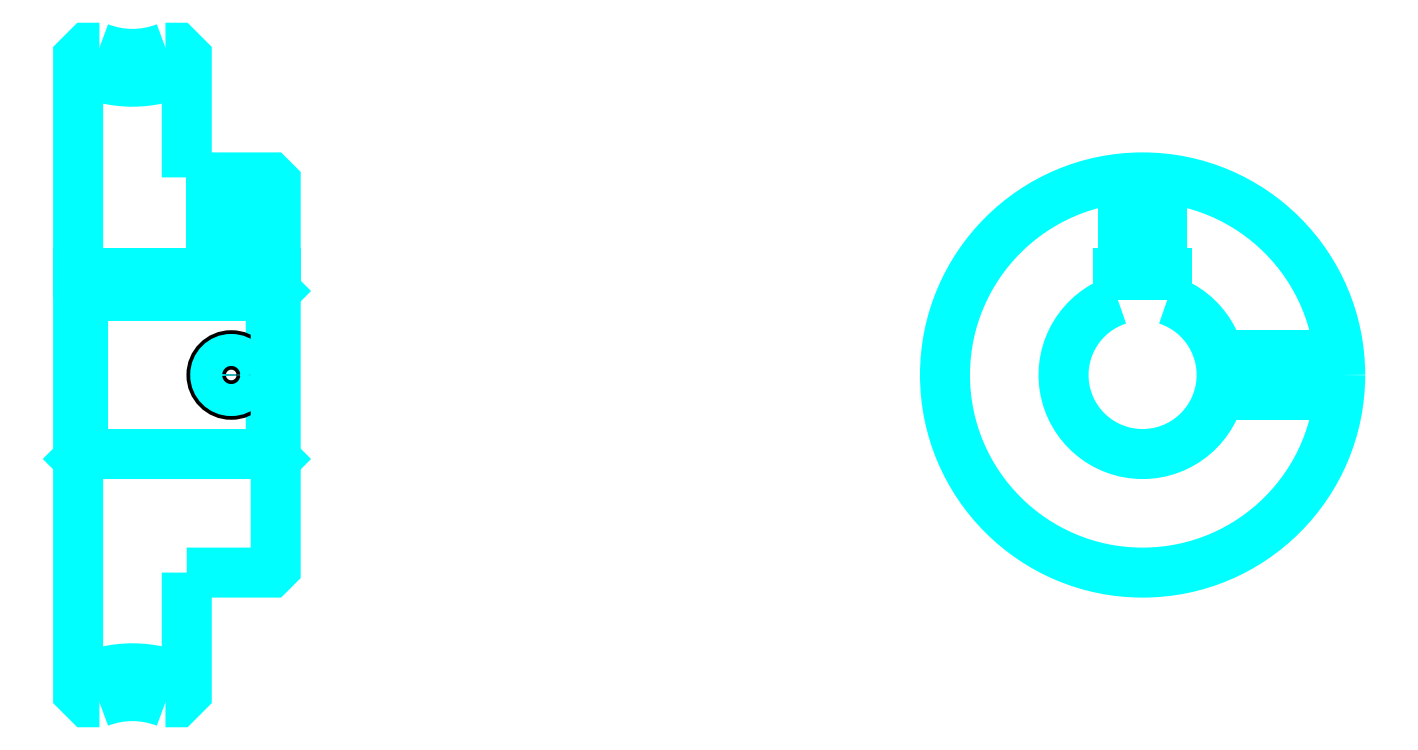
<metadata>
{"format":"dxf","ext":"dxf","renderer":"ezdxf+matplotlib","layout":"modelspace","background":"white","min_lineweight":24,"dpi":150}
</metadata>
<code>
0
SECTION
2
ENTITIES
0
ARC
8
0
10
74.21
20
121.6
30
0
40
12.06
50
242.9
51
297.1
0
ARC
8
0
10
74.21
20
38.09
30
0
40
12.06
50
62.87
51
117.1
0
ARC
8
0
10
74.21
20
121.6
30
0
40
9.25
50
248.8
51
291.2
0
ARC
8
0
10
74.21
20
38.09
30
0
40
9.25
50
68.82
51
111.2
0
LINE
8
0
10
88.71
20
88.34
30
0
11
88.21
21
87.84
31
0
0
LINE
8
0
10
88.71
20
71.34
30
0
11
88.21
21
71.84
31
0
0
LINE
8
0
10
68.71
20
71.34
30
0
11
69.21
21
71.84
31
0
0
POLYLINE
8
0
66
1
10
0
20
0
30
0
70
2
0
VERTEX
8
0
10
70.87
20
113
30
0
70
0
0
VERTEX
8
0
10
69.68
20
113
30
0
70
0
0
VERTEX
8
0
10
68.71
20
112
30
0
70
0
0
VERTEX
8
0
10
68.71
20
71.34
30
0
70
0
0
SEQEND
8
0
0
POLYLINE
8
0
66
1
10
0
20
0
30
0
70
2
0
VERTEX
8
0
10
68.71
20
71.34
30
0
70
0
0
VERTEX
8
0
10
68.71
20
47.68
30
0
70
0
0
VERTEX
8
0
10
69.68
20
46.71
30
0
70
0
0
VERTEX
8
0
10
70.87
20
46.71
30
0
70
0
0
SEQEND
8
0
0
POLYLINE
8
0
66
1
10
0
20
0
30
0
70
2
0
VERTEX
8
0
10
68.71
20
88.34
30
0
70
0
0
VERTEX
8
0
10
69.21
20
87.84
30
0
70
0
0
VERTEX
8
0
10
69.21
20
71.84
30
0
70
0
0
VERTEX
8
0
10
88.21
20
71.84
30
0
70
0
0
VERTEX
8
0
10
88.21
20
87.84
30
0
70
0
0
VERTEX
8
0
10
69.21
20
87.84
30
0
70
0
0
SEQEND
8
0
0
ARC
8
0
10
176.5
20
79.84
30
0
40
8
50
108.2
51
71.79
0
POLYLINE
8
0
66
1
10
0
20
0
30
0
70
2
0
VERTEX
8
0
10
179
20
87.44
30
0
70
0
0
VERTEX
8
0
10
179
20
90.14
30
0
70
0
0
VERTEX
8
0
10
174
20
90.14
30
0
70
0
0
VERTEX
8
0
10
174
20
87.44
30
0
70
0
0
SEQEND
8
0
0
LINE
8
0
10
68.71
20
90.14
30
0
11
88.71
21
90.14
31
0
0
POLYLINE
8
0
66
1
10
0
20
0
30
0
70
2
0
VERTEX
8
0
10
86.21
20
99.84
30
0
70
0
0
VERTEX
8
0
10
86.21
20
90.14
30
0
70
0
0
SEQEND
8
0
0
POLYLINE
8
0
66
1
10
0
20
0
30
0
70
2
0
VERTEX
8
0
10
82.21
20
99.84
30
0
70
0
0
VERTEX
8
0
10
82.21
20
90.14
30
0
70
0
0
SEQEND
8
0
0
POLYLINE
8
0
66
1
10
0
20
0
30
0
70
2
0
VERTEX
8
0
10
85.83
20
99.84
30
0
70
0
0
VERTEX
8
0
10
85.83
20
90.14
30
0
70
0
0
SEQEND
8
0
0
POLYLINE
8
0
66
1
10
0
20
0
30
0
70
2
0
VERTEX
8
0
10
82.59
20
99.84
30
0
70
0
0
VERTEX
8
0
10
82.59
20
90.14
30
0
70
0
0
SEQEND
8
0
0
POLYLINE
8
0
66
1
10
0
20
0
30
0
70
2
0
VERTEX
8
0
10
174.5
20
90.14
30
0
70
0
0
VERTEX
8
0
10
174.5
20
99.74
30
0
70
0
0
SEQEND
8
0
0
POLYLINE
8
0
66
1
10
0
20
0
30
0
70
2
0
VERTEX
8
0
10
178.5
20
90.14
30
0
70
0
0
VERTEX
8
0
10
178.5
20
99.74
30
0
70
0
0
SEQEND
8
0
0
POLYLINE
8
0
66
1
10
0
20
0
30
0
70
2
0
VERTEX
8
0
10
174.8
20
90.14
30
0
70
0
0
VERTEX
8
0
10
174.8
20
99.77
30
0
70
0
0
SEQEND
8
0
0
POLYLINE
8
0
66
1
10
0
20
0
30
0
70
2
0
VERTEX
8
0
10
178.1
20
90.14
30
0
70
0
0
VERTEX
8
0
10
178.1
20
99.77
30
0
70
0
0
SEQEND
8
0
0
CIRCLE
8
0
10
84.21
20
79.84
30
0
40
2
0
CIRCLE
8
0
10
84.21
20
79.84
30
0
40
1.62
0
POLYLINE
8
0
66
1
10
0
20
0
30
0
70
2
0
VERTEX
8
0
10
184.2
20
81.84
30
0
70
0
0
VERTEX
8
0
10
196.4
20
81.84
30
0
70
0
0
SEQEND
8
0
0
POLYLINE
8
0
66
1
10
0
20
0
30
0
70
2
0
VERTEX
8
0
10
184.2
20
77.84
30
0
70
0
0
VERTEX
8
0
10
196.4
20
77.84
30
0
70
0
0
SEQEND
8
0
0
POLYLINE
8
0
66
1
10
0
20
0
30
0
70
2
0
VERTEX
8
0
10
184.3
20
81.46
30
0
70
0
0
VERTEX
8
0
10
196.4
20
81.46
30
0
70
0
0
SEQEND
8
0
0
POLYLINE
8
0
66
1
10
0
20
0
30
0
70
2
0
VERTEX
8
0
10
184.3
20
78.22
30
0
70
0
0
VERTEX
8
0
10
196.4
20
78.22
30
0
70
0
0
SEQEND
8
0
0
POLYLINE
8
0
66
1
10
0
20
0
30
0
70
2
0
VERTEX
8
0
10
79.71
20
99.84
30
0
70
0
0
VERTEX
8
0
10
79.71
20
112
30
0
70
0
0
VERTEX
8
0
10
78.74
20
113
30
0
70
0
0
VERTEX
8
0
10
77.55
20
113
30
0
70
0
0
SEQEND
8
0
0
POLYLINE
8
0
66
1
10
0
20
0
30
0
70
2
0
VERTEX
8
0
10
77.55
20
46.71
30
0
70
0
0
VERTEX
8
0
10
78.74
20
46.71
30
0
70
0
0
VERTEX
8
0
10
79.71
20
47.68
30
0
70
0
0
VERTEX
8
0
10
79.71
20
59.84
30
0
70
0
0
SEQEND
8
0
0
POLYLINE
8
0
66
1
10
0
20
0
30
0
70
2
0
VERTEX
8
0
10
79.71
20
59.84
30
0
70
0
0
VERTEX
8
0
10
88.21
20
59.84
30
0
70
0
0
VERTEX
8
0
10
88.71
20
60.34
30
0
70
0
0
VERTEX
8
0
10
88.71
20
99.34
30
0
70
0
0
VERTEX
8
0
10
88.21
20
99.84
30
0
70
0
0
VERTEX
8
0
10
79.71
20
99.84
30
0
70
0
0
SEQEND
8
0
0
CIRCLE
8
0
10
176.5
20
79.84
30
0
40
20
0
ENDSEC
0
EOF

</code>
